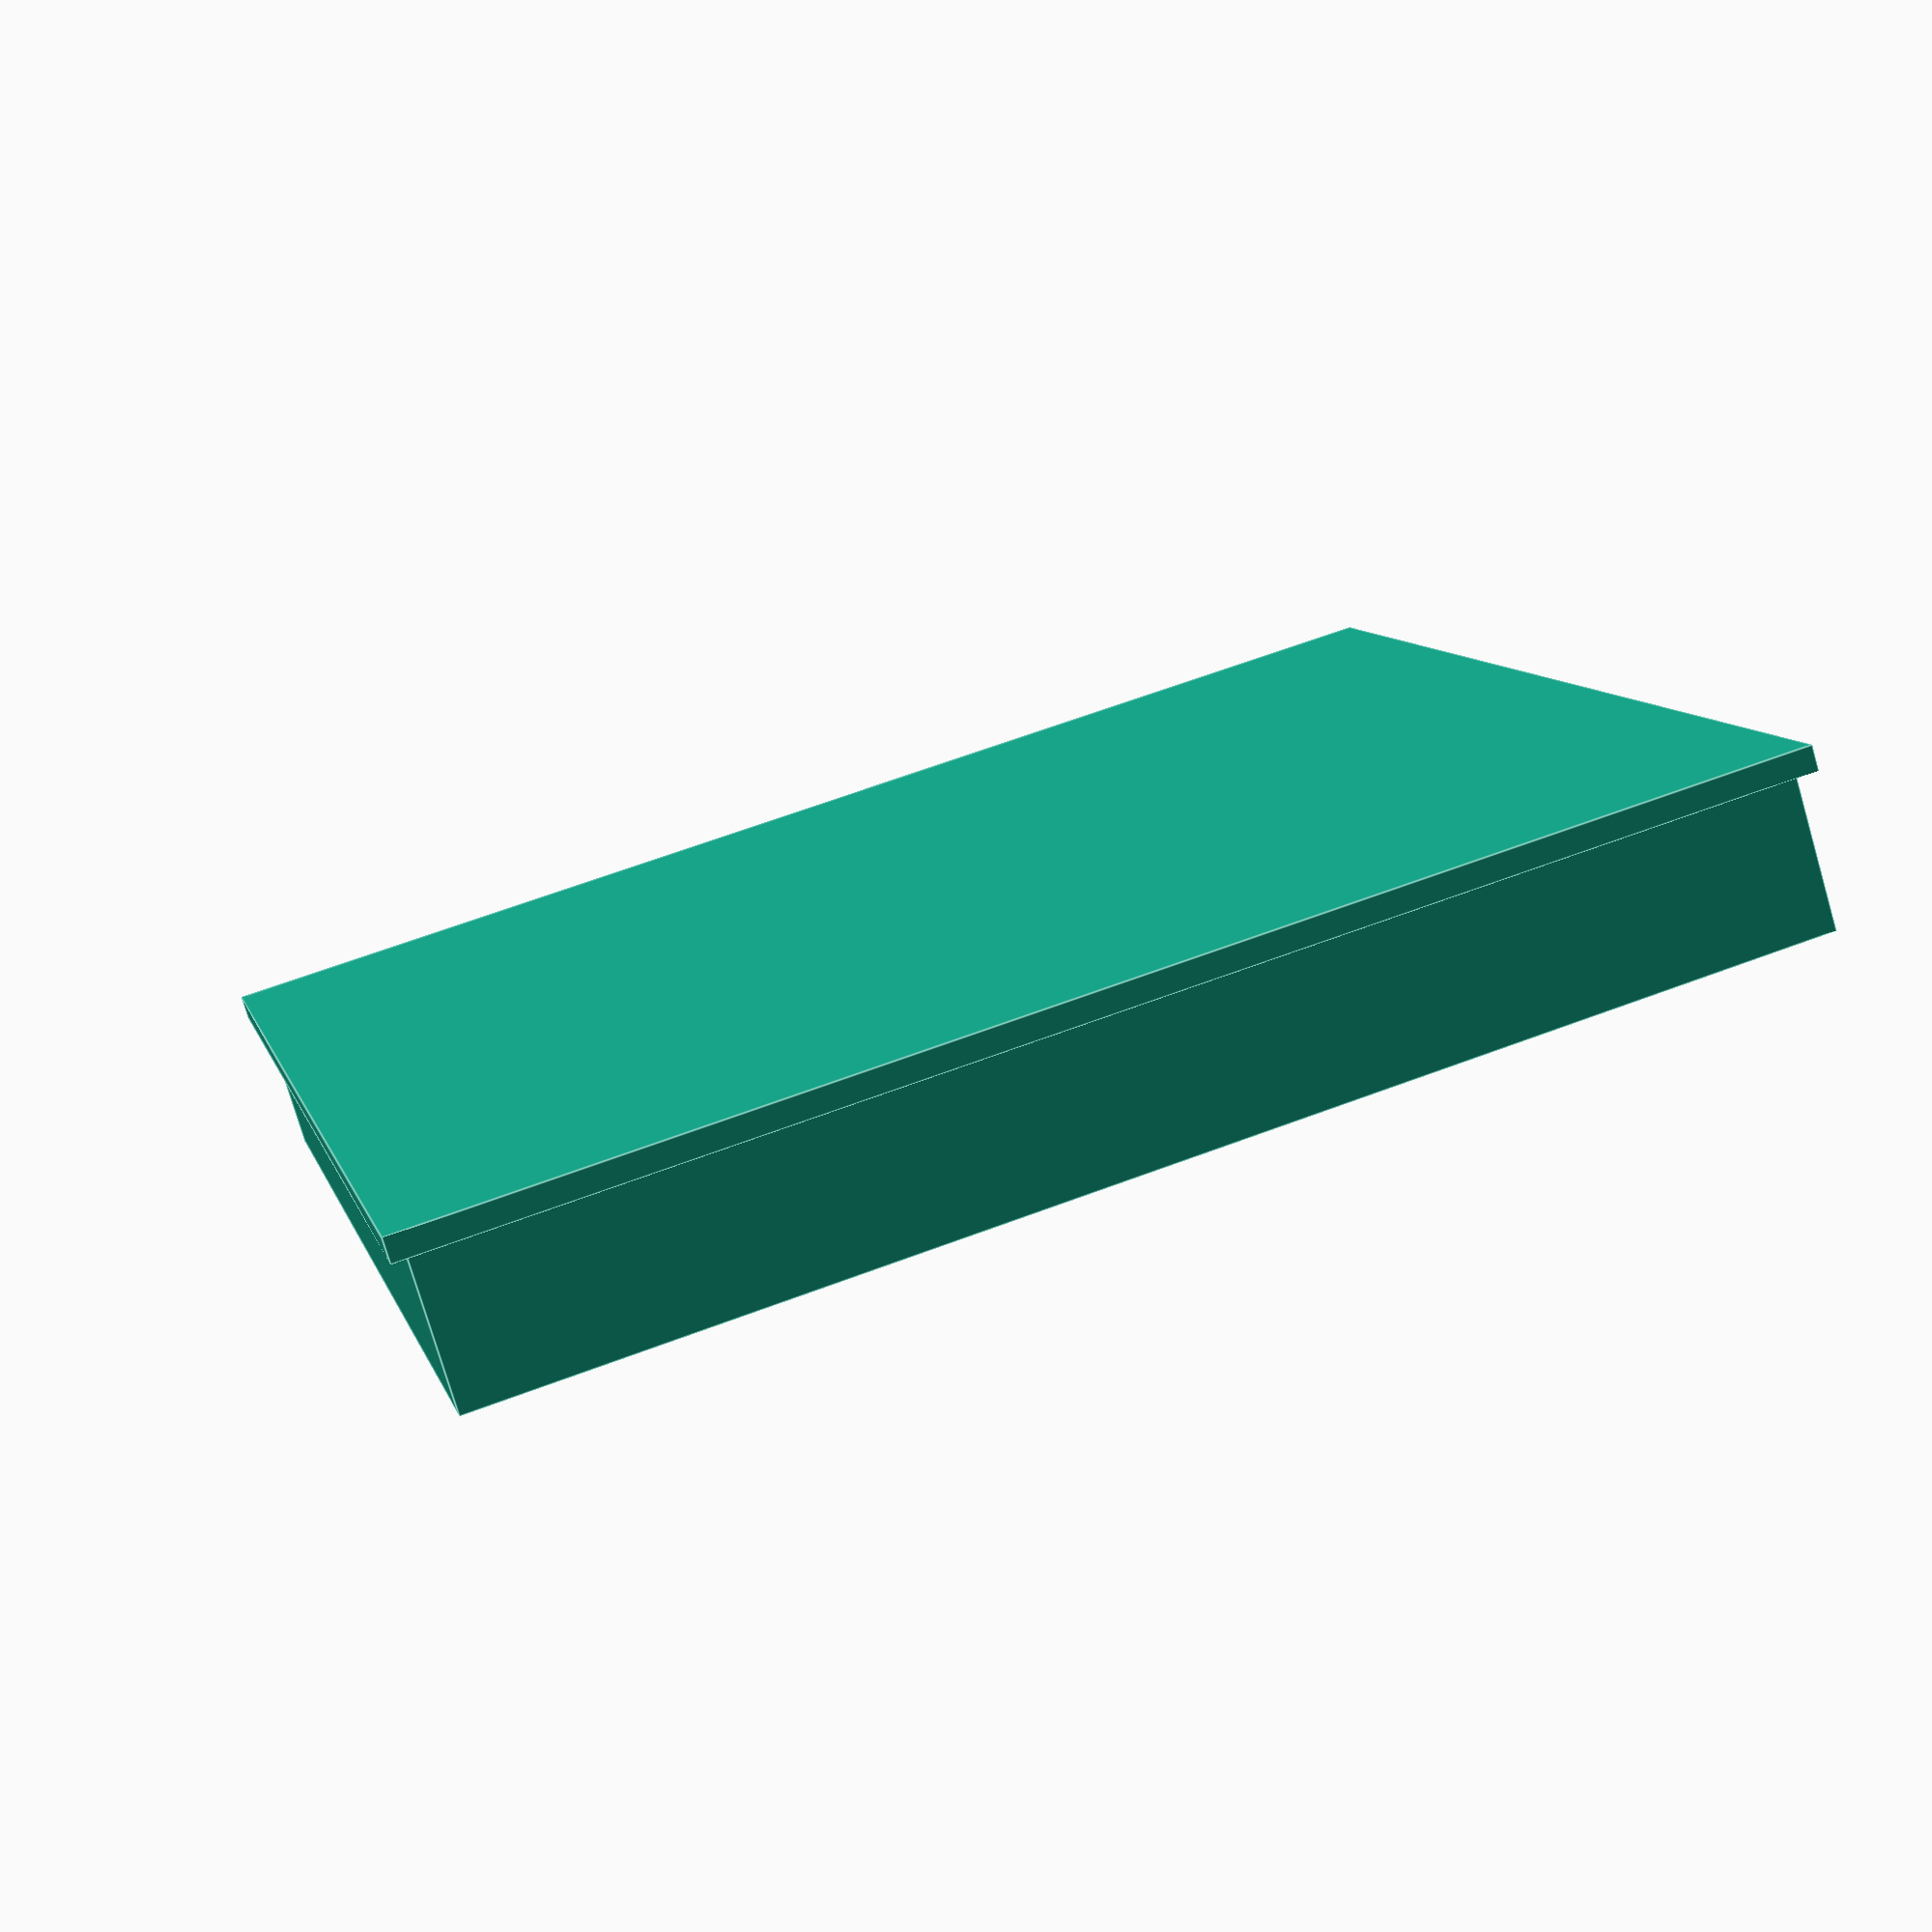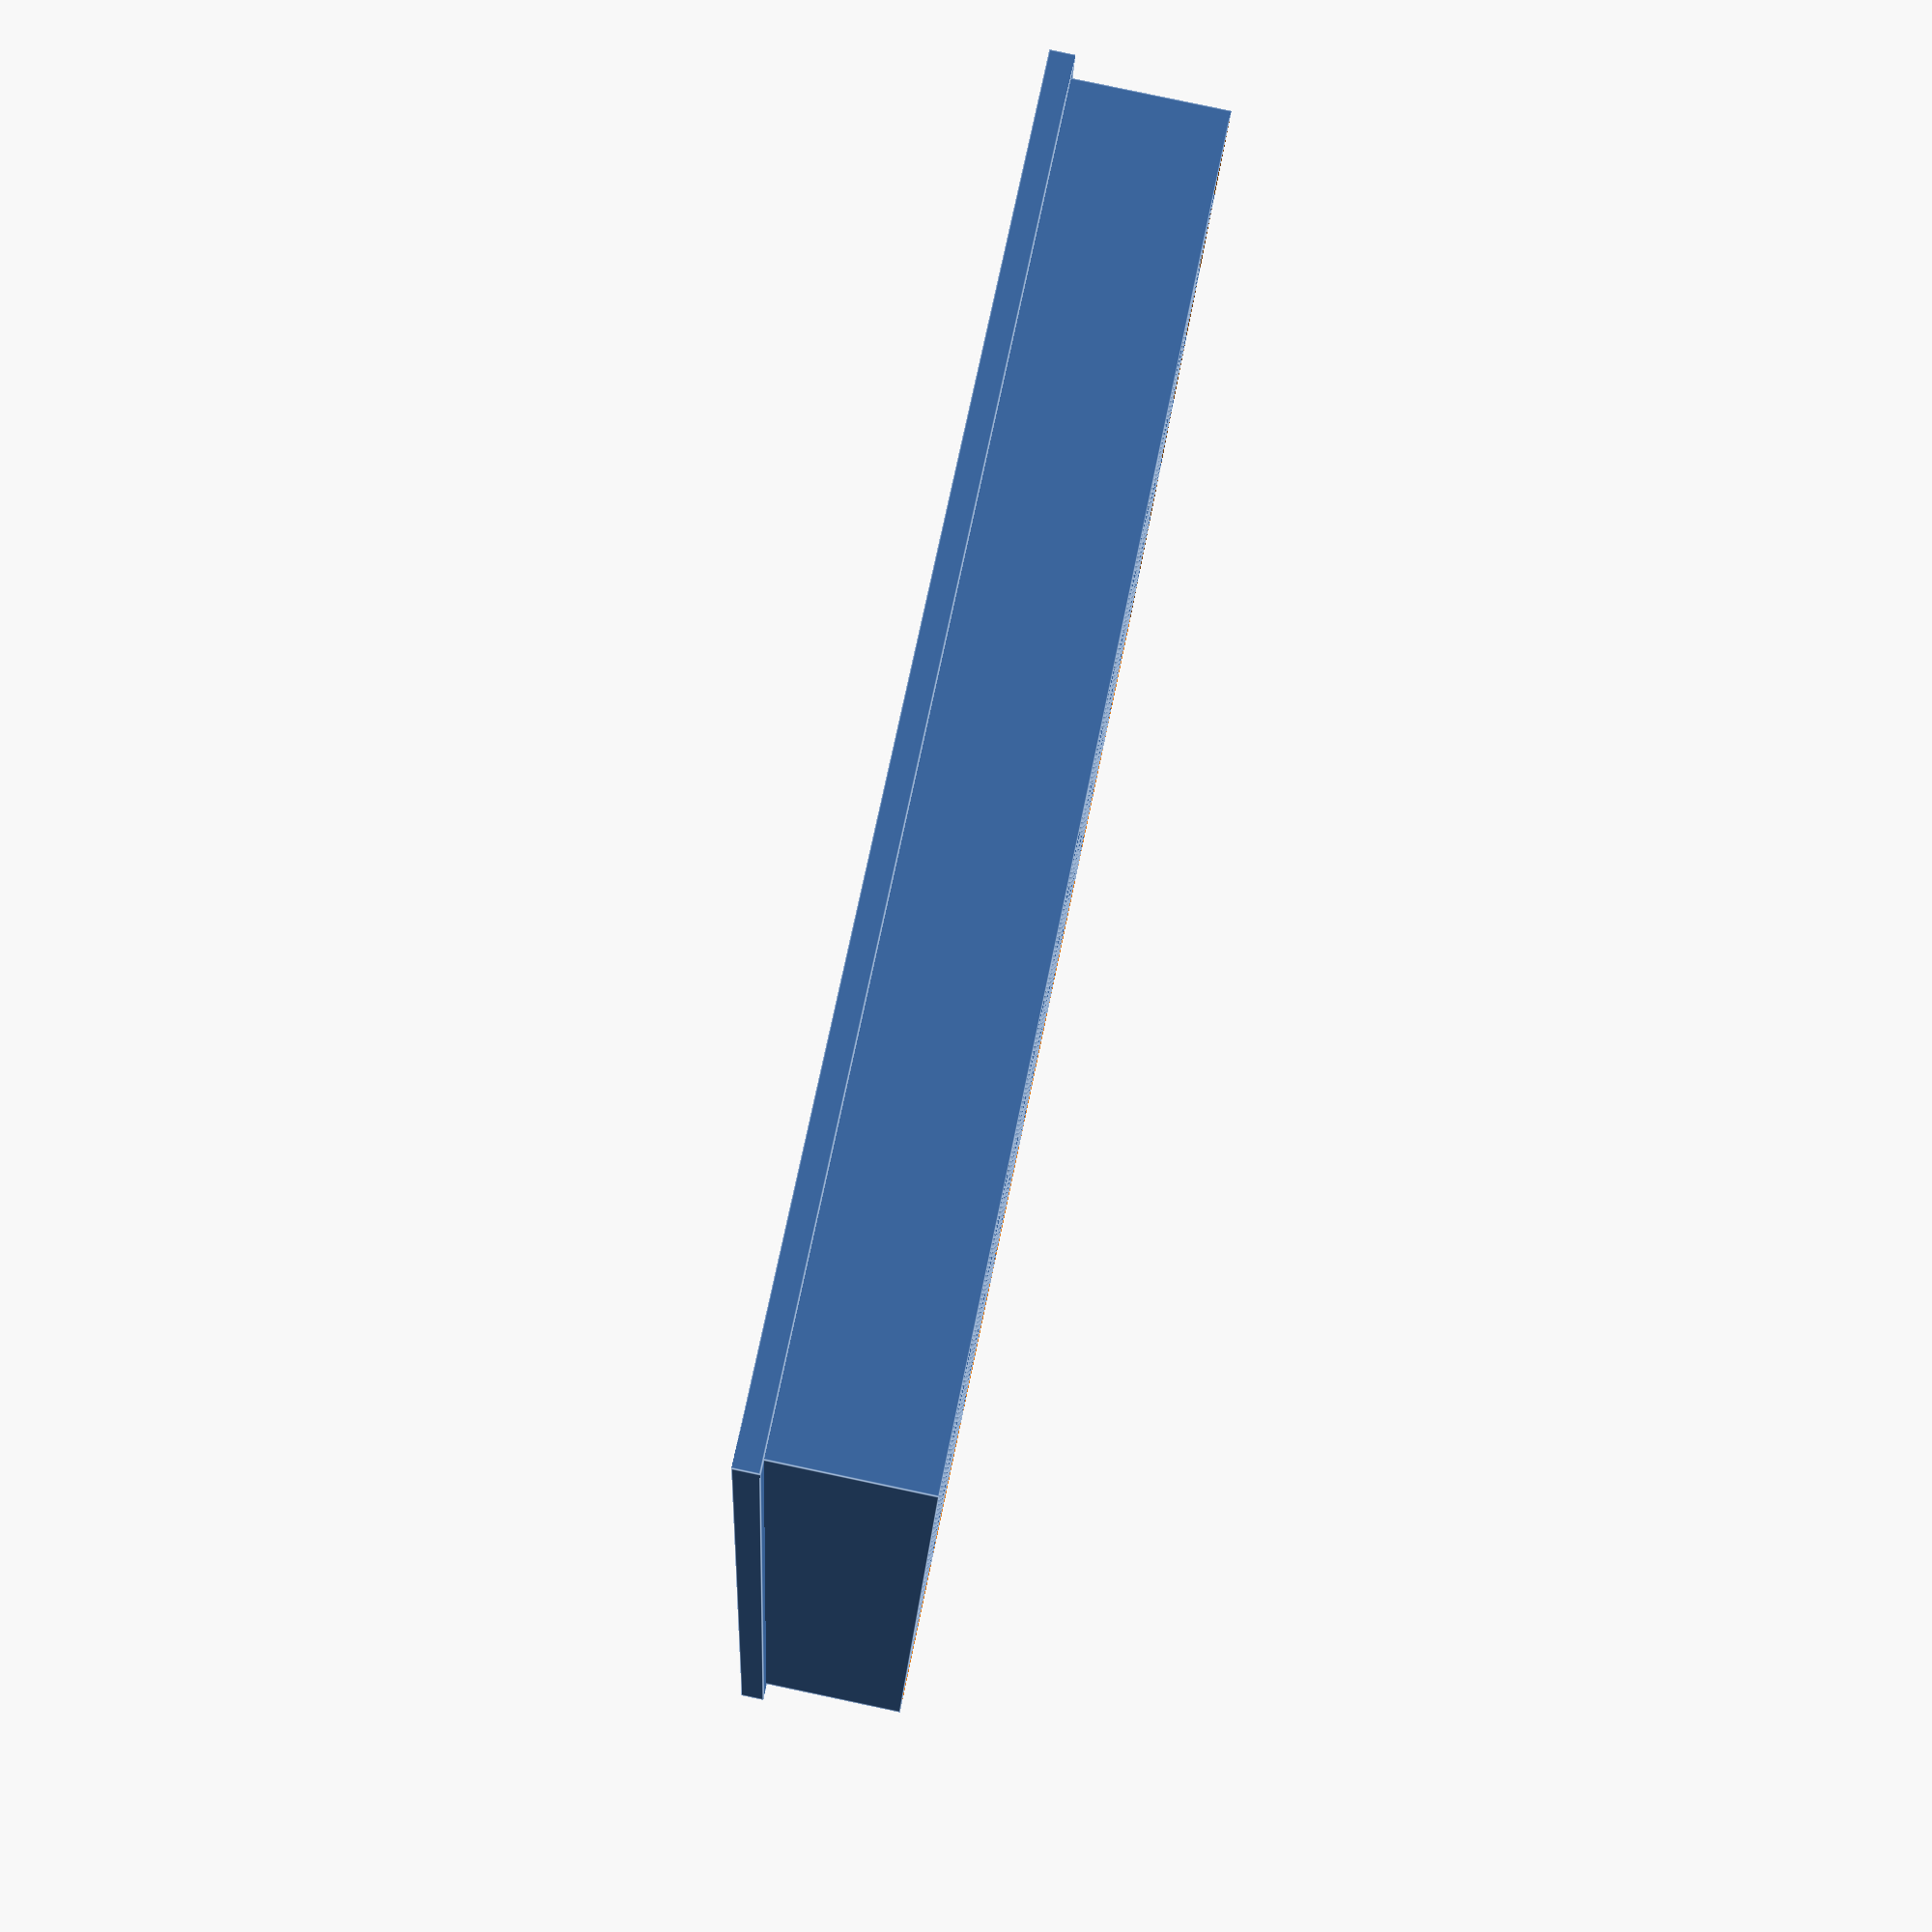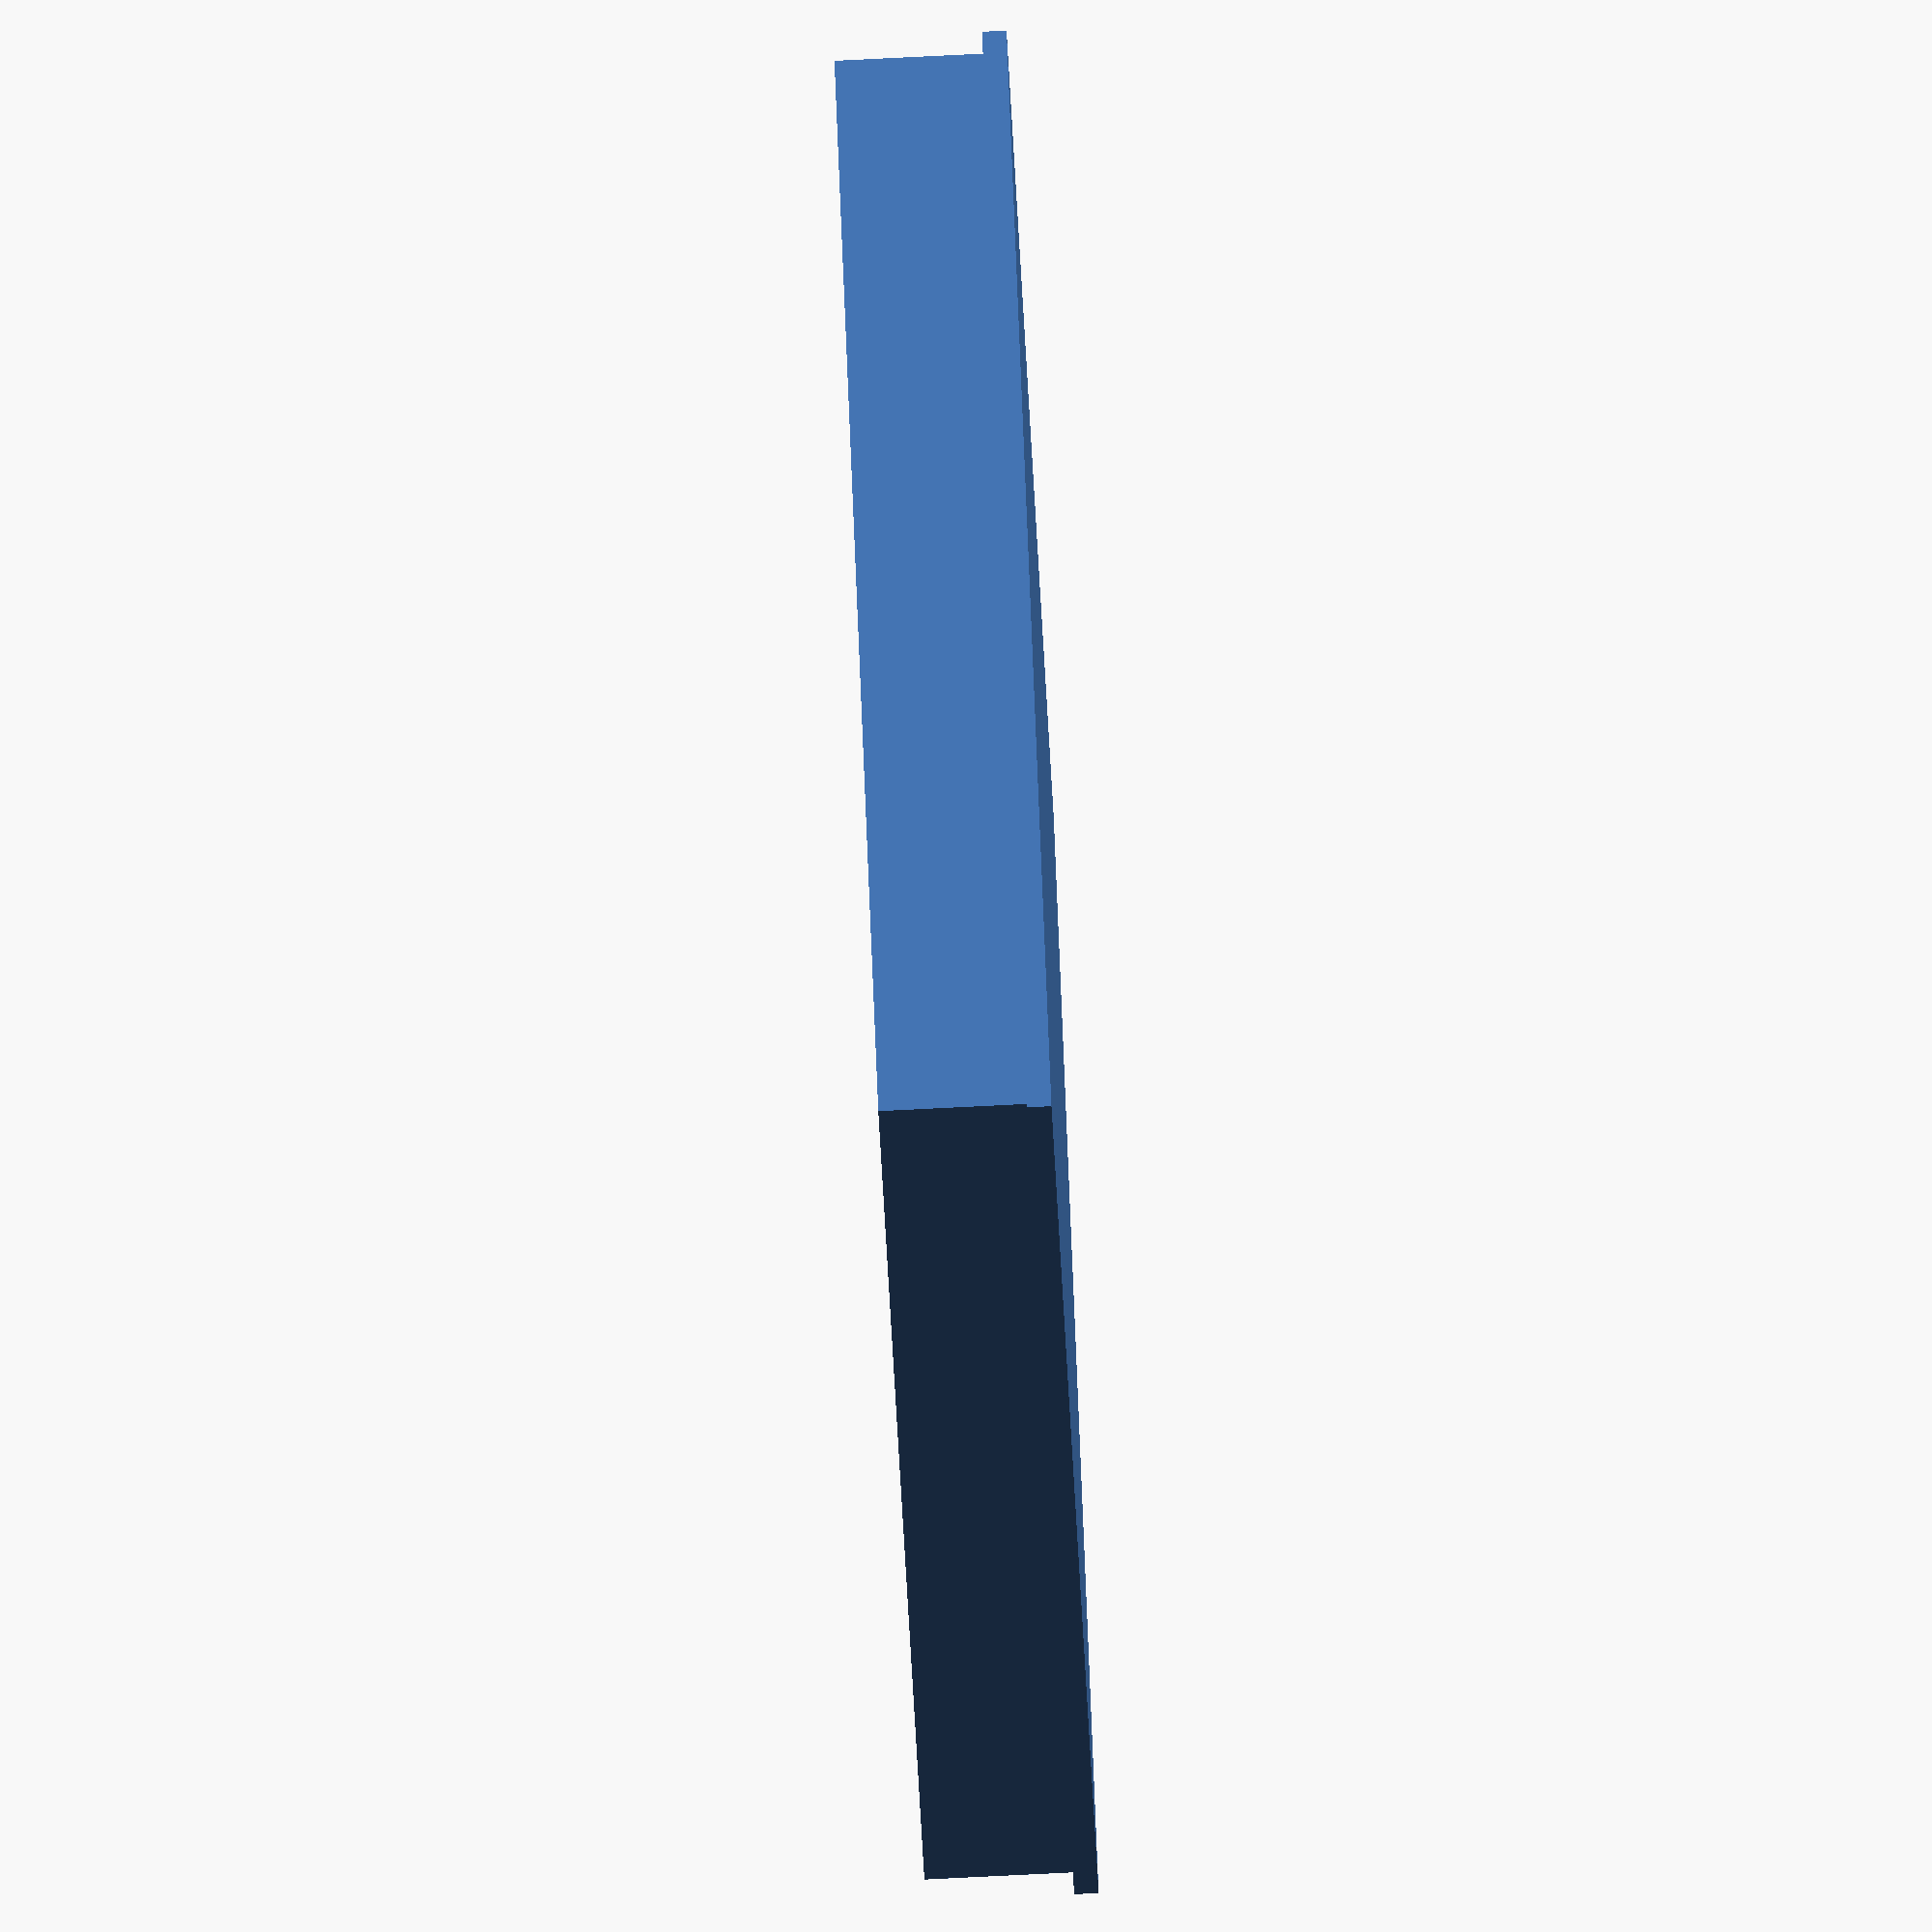
<openscad>
renderTop=true;
renderGrid=true;
renderBottom=true;

// Also must match the led-strip led distance
fieldSize=33;

// Board field count. For a normal chess -> 8.
size=8;

top=0.4; // 2 layers for layer thickness 0.2

fieldBorderHeight=0.4; 
fieldBorder=0.4; 

metalPlateHeight=0.2; // The actual plate is 0.3, but 0.2 matches the layer thickness better.
metalPlateRadius=10.4;

reedWidth=3;

wireRadius=2;

boxHeight=30;

ledWidth=11;
ledHeight=3;
bottomHeight=5;
bottomGridOverlap=0.4;

// Additional bottomSize to the size of the grid.
bottomSize=3;


tollerance=0.2;

// Just a constant to make cutouts larger for better preview rendering.
c0=1+0;

$fa=12;
$fs=1;

gridOuter=size * fieldSize + 4*fieldBorder + 2*tollerance;

module eachGrid() { 
    for ( i = [0:1:size-1]) {
        for ( j = [0:1:size-1]) {
            translate([i*fieldSize, j*fieldSize, 0])
            children(); 
        }
    }
} 

module Field() {
    difference() {
        cube([fieldSize + fieldBorder*2, fieldSize + fieldBorder*2, top + fieldBorderHeight]);
        translate([fieldBorder, fieldBorder, top]) cube([fieldSize, fieldSize, fieldBorderHeight+c0]);
        translate([fieldSize/2, fieldSize/2, -c0]) cylinder(d=metalPlateRadius, h=metalPlateHeight+c0);
    };
}

module Top() {
    eachGrid() {
        Field();
    }
}

module Grid() {
    translate([fieldBorder + tollerance, fieldBorder + tollerance, 0]) 
    eachGrid() {
        difference() {
            cube([fieldSize + 2*fieldBorder, fieldSize + 2*fieldBorder, boxHeight]);
            translate([fieldBorder, fieldBorder, -c0]) cube([fieldSize, fieldSize, boxHeight+c0*2]);

            // wires
            translate([
                wireRadius + fieldBorder*2, 
                fieldSize+c0, 
                wireRadius + fieldBorder*2,
            ]) 
            rotate([90, 0, 0])
            cylinder(h = fieldSize+c0*2, r = wireRadius);

            translate([
                -c0, 
                wireRadius + fieldBorder*2, 
                wireRadius + fieldBorder*2 + wireRadius*2,
            ]) 
            rotate([90, 0, 90])
            cylinder(h = fieldSize+c0*2, r = wireRadius);
        }
    };

    translate([0, 0, 0]) 
    difference() {
        cube([gridOuter, gridOuter, boxHeight+fieldBorder*2]);

        // inner hole
        translate([fieldBorder*2 + tollerance, fieldBorder*2 + tollerance, -c0]) 
        cube([size * fieldSize, size * fieldSize, boxHeight+fieldBorder*2 + c0*2]);

        // cut out, where the top part goes
        translate([fieldBorder, fieldBorder, boxHeight])
        cube([size * fieldSize + 2*fieldBorder + 2*tollerance, size * fieldSize + 2*fieldBorder + 2*tollerance, fieldBorder+c0]);
    }
}

module Bottom() {
    difference() {
        cube([gridOuter + 2*bottomSize + 2*tollerance, gridOuter + 2*bottomSize + 2*tollerance, bottomHeight]);
        translate([bottomSize, bottomSize, bottomHeight-bottomGridOverlap]) 
        cube([gridOuter + 2*tollerance, gridOuter + 2*tollerance, bottomGridOverlap+c0]);
    }
}

if (renderTop) {
    translate([fieldBorder + tollerance + bottomSize+tollerance, fieldBorder + tollerance + bottomSize+tollerance, boxHeight+bottomHeight-bottomGridOverlap]) 
    Top();
}

if (renderGrid) {
    // Grid, including the wiring for the reed contacts.
    // Open at the bottom, to allow easy wiring.
    translate([bottomSize+tollerance, bottomSize+tollerance, bottomHeight-bottomGridOverlap]) 
    Grid();
}

if (renderBottom) {
    // The bottom embeds the led strip.
    Bottom();
}
</openscad>
<views>
elev=77.4 azim=14.0 roll=196.3 proj=p view=edges
elev=276.2 azim=280.6 roll=281.9 proj=p view=edges
elev=79.8 azim=43.6 roll=92.8 proj=o view=wireframe
</views>
